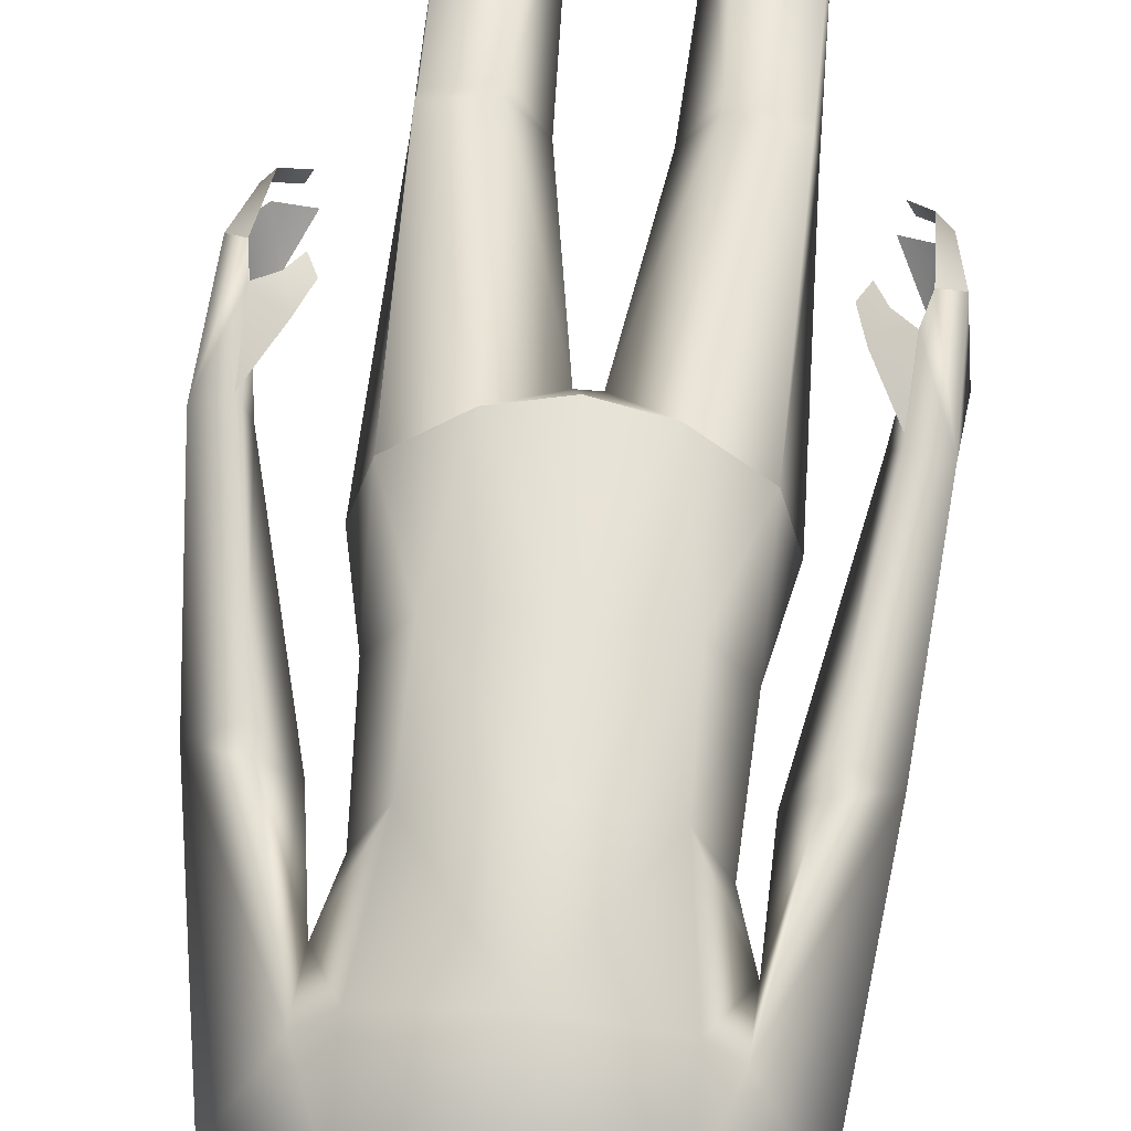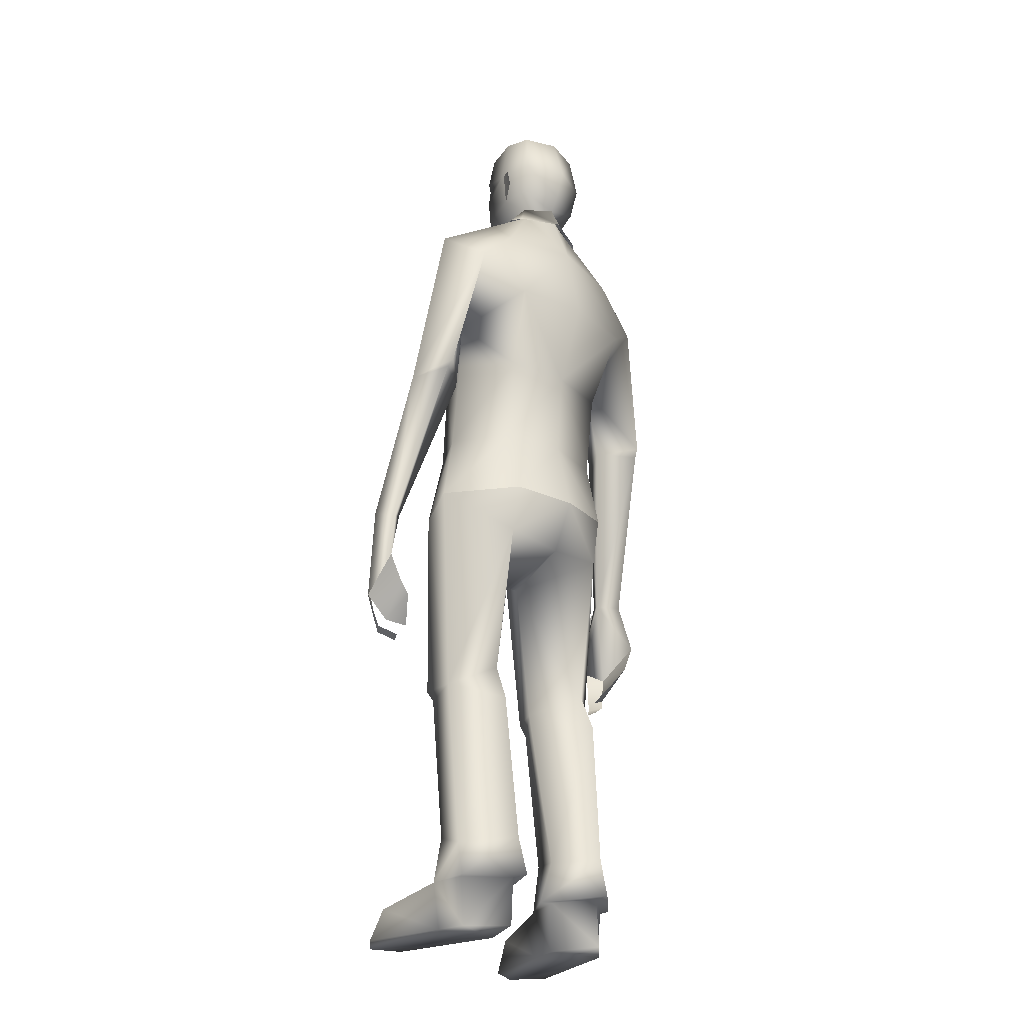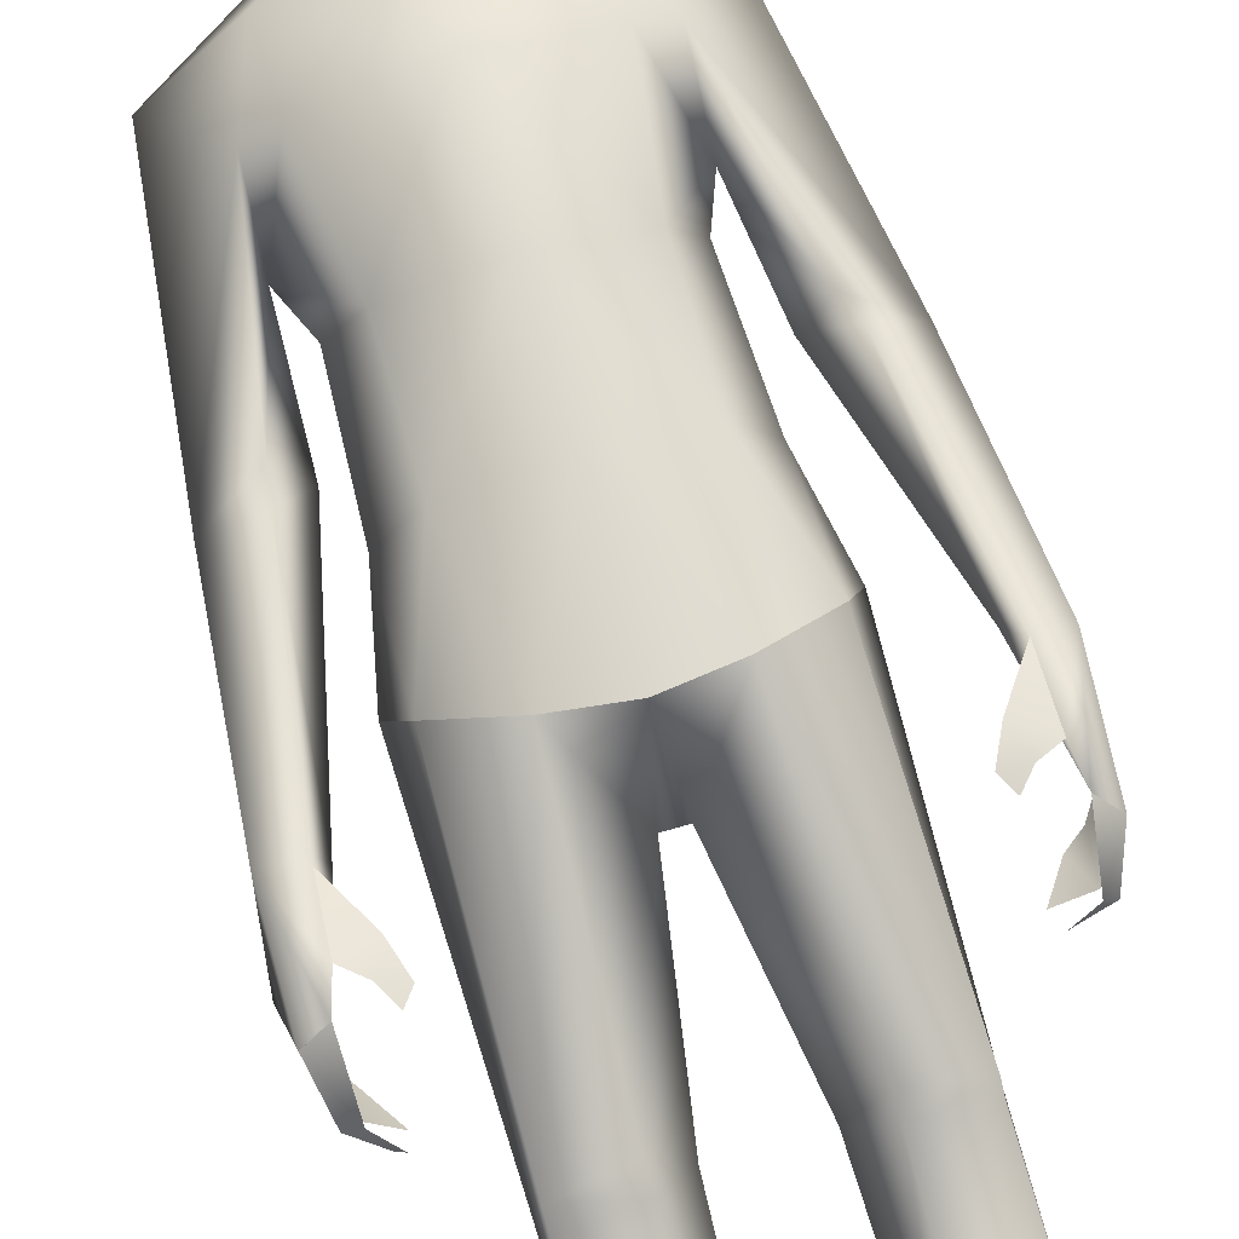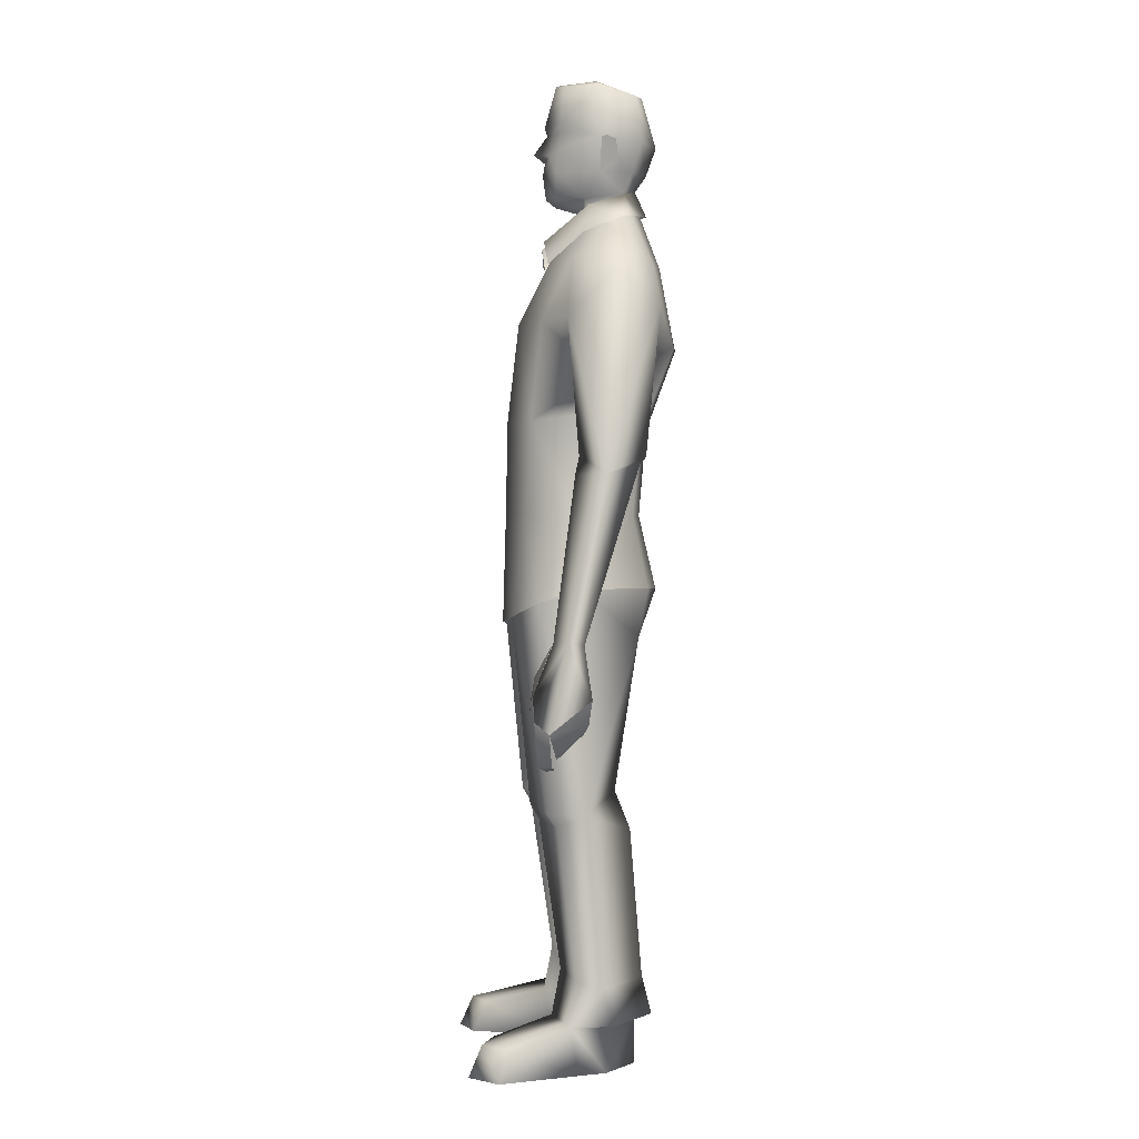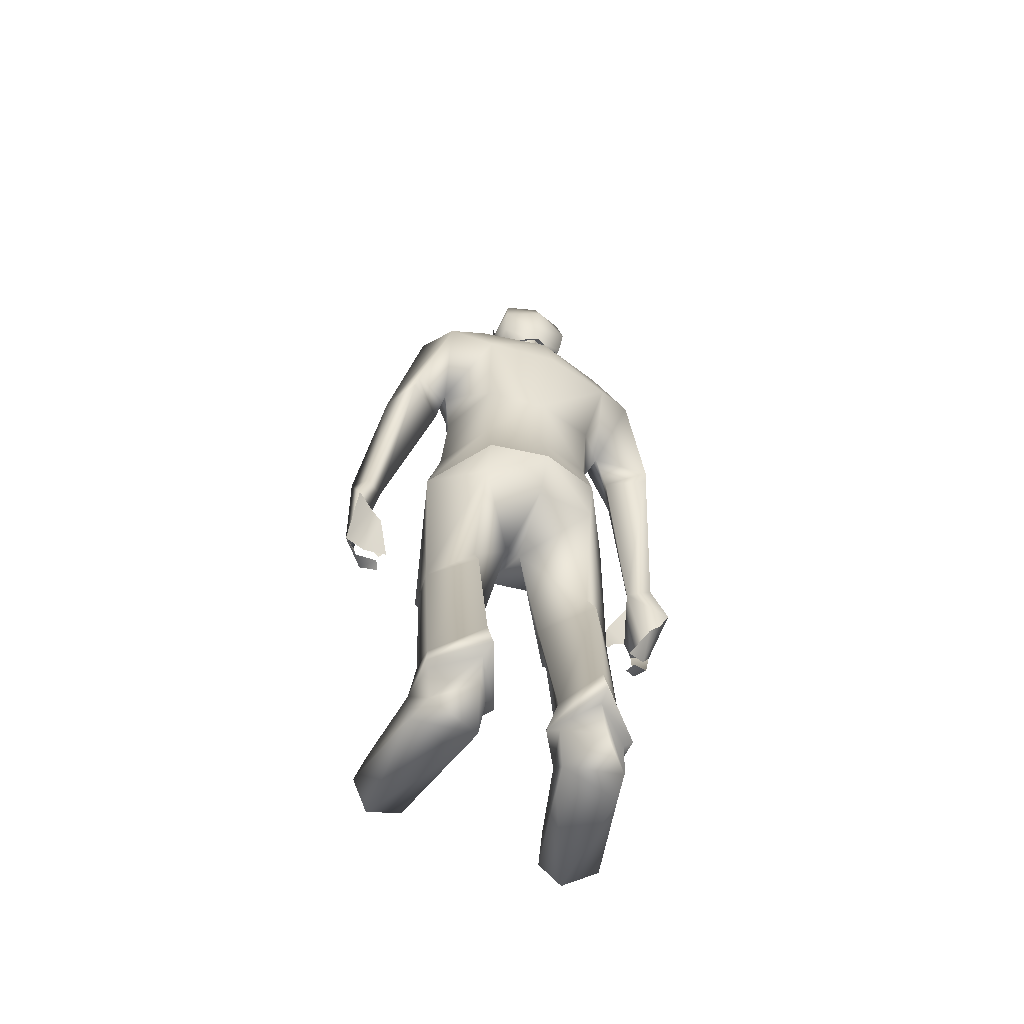
<metadata>
{"format":"obj","ext":"obj","renderer":"f3d","projection":"perspective","resolution":1024,"background":"white","views":[{"elev":60.8,"azim":-174.9,"up":"+Z"},{"elev":-26.9,"azim":135.9,"up":"+Y"},{"elev":75.1,"azim":-15.9,"up":"+Z"},{"elev":2.7,"azim":84.7,"up":"+Y"},{"elev":-63.4,"azim":154.9,"up":"+Y"}]}
</metadata>
<code>
o joel
v -1.52 29.18 -0.4127
v -1.463 29.86 -0.07012
v -1.571 29.73 -0.3432
v -1.227 28.75 0.1846
v -1.317 29.83 0.3389
v 1.58 29.18 -0.2934
v 1.625 29.73 -0.2203
v 1.497 29.86 0.04372
v 1.243 28.75 0.2796
v 1.32 29.83 0.4404
v -4.865 13.64 1.785
v -4.931 12.12 2.457
v -4.19 12.37 2.23
v -4.473 11.74 2.437
v -3.954 11.6 2.286
v -4.203 11.26 2.403
v -5.417 9.988 2.014
v -4.81 9.598 1.759
v -5.088 9.891 2.358
v -4.633 9.488 2.028
v -5.14 11.37 2.482
v -5.668 11.16 2.135
v -5.447 11.2 0.8415
v -5.069 10.74 0.9021
v -5.228 10.14 1.828
v -4.538 9.841 1.557
v -5.668 11.16 2.135
v -5.847 12.14 0.8245
v 5.278 13.94 2.107
v 4.515 12.84 2.617
v 5.23 12.33 2.721
v 4.734 12.11 2.761
v 4.192 12.15 2.687
v 4.404 11.73 2.756
v 4.531 9.903 2.274
v 4.679 9.984 1.985
v 5.071 10.11 2.542
v 5.354 10.14 2.155
v 5.336 11.53 2.694
v 5.771 11.2 2.267
v 4.42 10.33 1.833
v 4.962 11.12 1.129
v 5.165 10.37 2.004
v 5.38 11.45 1.023
v 5.89 12.24 0.9706
v 5.771 11.2 2.267
v -1.096 27.73 0.5798
v -0.5646 26.41 1.979
v -0.8947 27.19 0.5608
v 0.01594 25.62 1.91
v 0.03318 28.25 -1.022
v -0.9783 28.12 -0.5572
v 0.02815 27.77 -1.06
v -1.045 27.56 -0.6925
v 0.02587 27.43 -1.399
v -1.386 27.41 -0.8135
v -1.66 27.35 -0.4973
v -1.099 25.79 1.882
v -1.52 26.86 0.7804
v -0.01044 25.95 1.762
v 0.5223 26.55 2
v 0.9048 27.3 0.5607
v 1.106 27.71 0.5973
v 1.094 27.53 -0.6484
v 1.032 28.06 -0.5358
v 1.422 27.33 -0.7835
v 1.687 27.28 -0.4668
v 1.072 25.79 1.916
v 1.519 26.79 0.8039
v 0.003064 20.75 3.151
v 0.004583 23.92 2.782
v -2.113 20.75 2.524
v -2.516 23.88 2.236
v -3.281 22.14 0.451
v -2.827 20.92 1.048
v -1.964 17.69 -0.7214
v 0.003579 17.68 -1.171
v -1.991 15.39 -1.22
v 0.002105 15.27 -1.73
v -2.972 17.75 1.22
v -2.084 17.79 2.718
v 0.00965 17.81 3.21
v 0 14.23 3.313
v -1.512 14.47 3.136
v -3.461 15.46 1.084
v -3.025 15.01 2.376
v 0.01182 25.95 1.762
v -2.521 25.92 1.262
v -3.208 23.88 1.452
v -2.05 20.51 -0.9946
v 0.003457 20.48 -1.407
v -2.348 26.81 -0.2374
v -2.449 25.71 -1.305
v -4.501 25.26 0.1619
v -2.403 23.04 -1.971
v -3.823 24.11 -1.305
v 0.01605 25.77 -1.839
v 0.00812 23.07 -2.36
v -0.8563 27.26 0.6809
v -1.085 27.6 -0.705
v -0.004632 26.53 0.8875
v 2.526 23.85 2.24
v 2.12 20.75 2.524
v 3.283 22.12 0.4566
v 2.834 20.92 1.046
v 1.998 15.39 -1.22
v 1.972 17.7 -0.727
v 2.987 17.77 1.212
v 2.102 17.8 2.712
v 1.52 14.47 3.136
v 3.467 15.46 1.084
v 3.032 15.01 2.376
v 2.545 25.88 1.269
v 3.321 23.96 1.49
v 2.057 20.51 -0.9943
v 2.383 26.77 -0.231
v 4.527 25.33 0.1255
v 2.479 25.67 -1.298
v 2.418 23.02 -1.966
v 3.867 24.28 -1.353
v 0.9048 27.3 0.5607
v 1.105 27.58 -0.704
v 0.07021 31.26 -1.238
v 1.212 31.18 -0.8657
v 0.08828 29.66 -1.699
v 1.365 29.71 -1.077
v 1.159 31.51 0.2443
v 1.42 29.86 0.3348
v 0.01291 31.83 0.249
v 1.283 28.69 -0.788
v 1.248 28.76 0.3059
v 0.07569 28.74 -1.367
v 0.8417 31.48 1.37
v -0.03682 31.64 1.545
v 1.009 30.33 1.491
v -0.05143 30.28 1.93
v 0.9106 27.91 0.7101
v 0.8124 28.73 1.609
v -0.05182 28.72 1.987
v 0.6942 28.02 1.637
v -0.04524 27.95 1.882
v 0.3093 29.34 1.806
v -0.04766 30.04 1.833
v -0.0648 29.41 2.282
v 0.9388 29.47 1.564
v -0.05093 29.13 1.923
v 0.9491 30.01 1.457
v 0.1446 29.98 1.674
v 0.3913 27.79 1.46
v -0.03362 27.71 1.56
v -0.000334 27.51 0.8634
v -1.233 29.69 -1.183
v -1.096 31.17 -0.9545
v -1.395 29.86 0.2265
v -1.129 31.51 0.1563
v -1.173 28.69 -0.8824
v -1.221 28.75 0.2161
v -0.8994 31.47 1.303
v -1.074 30.33 1.411
v -0.9101 27.91 0.6767
v -0.8833 28.73 1.551
v -0.7645 28.02 1.589
v -0.4012 29.34 1.778
v -1.01 29.47 1.489
v -0.2271 29.98 1.659
v -1.013 30 1.381
v -0.4453 27.77 1.434
v 0.2502 12.88 1.227
v -0.2409 12.88 1.227
v -0.002105 13.64 -0.9946
v -2.012 13.84 -0.9167
v -1.688 8.477 2.549
v -3.137 8.333 2.11
v -1.688 7.982 2.267
v -3.138 7.921 1.806
v -2.093 7.681 -0.6351
v -3.267 8.276 0.9115
v -2.039 8.903 -0.1474
v -0.9675 8.385 1.348
v -1.9 2.851 -1.048
v -3.206 2.727 0.384
v -1.18 2.97 0.5301
v -1.846 1.59 -1.37
v -3.353 1.592 0.01859
v -3.192 3.033 1.21
v -1.594 3.087 1.564
v -1.912 1.592 -0.8045
v -3.186 1.592 0.2499
v -0.8402 1.592 0.7348
v -1.204 1.592 0.551
v -1.612 1.584 1.851
v -3.086 0.03803 0.2348
v -1.996 0.03792 -0.8089
v -1.333 0.03803 0.7461
v -3.333 1.587 1.387
v -3.059 1.032 4.188
v -3.702 1.026 3.4
v -2.148 1.049 3.767
v -3.168 0.03146 4.618
v -3.305 0.03467 1.133
v -1.556 0.03766 1.608
v -2.212 0.03634 4.202
v -3.962 0.02498 3.704
v 2.012 13.84 -0.9167
v 3.138 7.921 1.806
v 3.137 8.333 2.11
v 1.688 7.982 2.267
v 1.688 8.477 2.549
v 2.093 7.681 -0.6351
v 2.039 8.903 -0.1474
v 3.267 8.276 0.9115
v 0.9675 8.385 1.348
v 1.9 2.851 -1.048
v 3.206 2.727 0.384
v 1.18 2.97 0.5301
v 1.846 1.59 -1.37
v 3.353 1.592 0.01859
v 3.192 3.033 1.21
v 1.594 3.087 1.564
v 3.186 1.592 0.2499
v 1.912 1.592 -0.8045
v 0.8402 1.592 0.7348
v 1.204 1.592 0.551
v 1.612 1.584 1.851
v 3.086 0.03802 0.2348
v 1.996 0.03792 -0.8089
v 1.333 0.03802 0.7461
v 3.333 1.587 1.387
v 3.059 1.032 4.188
v 3.702 1.026 3.4
v 2.148 1.049 3.767
v 3.168 0.03146 4.618
v 1.556 0.03766 1.608
v 3.305 0.03466 1.133
v 2.212 0.03634 4.202
v 3.962 0.02498 3.704
v 4.826 19.58 -0.784
v 3.654 19.44 0.3313
v 4.96 14.24 1.734
v 5.23 12.33 2.721
v 5.275 13.91 2.107
v 5.336 11.53 2.694
v 5.89 12.24 0.9706
v 5.771 11.2 2.267
v 5.589 13.87 1.181
v 6.023 13.99 1.729
v 5.55 19.07 0.5184
v 4.875 19.36 -0.5852
v 4.3 19.62 1.223
v 4.502 19.04 1.361
v -3.364 19.21 0.04632
v -4.603 19.52 -0.9182
v -4.584 13.65 1.367
v -4.878 13.79 1.794
v -4.931 12.12 2.457
v -5.14 11.37 2.482
v -5.847 12.14 0.8245
v -5.668 11.16 2.135
v -5.296 13.66 0.9091
v -5.662 13.84 1.515
v -4.692 19.27 -0.7284
v -5.237 18.85 0.3996
v -3.984 19.46 1.062
v -4.095 18.75 1.144
f 1 2 3
f 4 5 2
f 4 2 1
f 6 7 8
f 9 8 10
f 9 6 8
f 11 12 13
f 13 12 14
f 13 14 15
f 15 14 16
f 17 18 19
f 19 18 20
f 21 22 19
f 19 22 17
f 23 24 25
f 25 24 26
f 25 27 23
f 23 27 28
f 29 30 31
f 31 30 32
f 30 33 32
f 32 33 34
f 35 36 37
f 37 36 38
f 39 37 40
f 40 37 38
f 41 42 43
f 43 42 44
f 45 46 44
f 44 46 43
f 47 48 49
f 49 48 50
f 51 52 53
f 53 52 54
f 54 52 49
f 51 55 52
f 52 55 56
f 57 52 56
f 58 48 59
f 59 48 47
f 59 47 57
f 57 47 52
f 52 47 49
f 60 61 62
f 62 61 63
f 64 65 53
f 53 65 51
f 64 62 65
f 51 65 55
f 55 65 66
f 67 66 65
f 68 69 61
f 61 69 63
f 69 67 63
f 63 67 65
f 65 62 63
f 70 71 72
f 72 71 73
f 73 74 72
f 72 74 75
f 76 77 78
f 78 77 79
f 75 80 72
f 72 80 81
f 72 81 70
f 70 81 82
f 83 82 84
f 84 82 81
f 85 86 80
f 84 81 86
f 71 87 73
f 73 87 88
f 89 73 88
f 90 91 76
f 76 91 77
f 76 80 90
f 90 80 75
f 92 93 94
f 95 74 96
f 93 95 96
f 93 97 95
f 95 97 98
f 90 95 91
f 91 95 98
f 94 89 88
f 74 73 89
f 80 86 81
f 80 76 85
f 85 76 78
f 94 88 92
f 93 96 94
f 75 74 90
f 90 74 95
f 87 99 88
f 88 99 92
f 93 100 97
f 97 100 53
f 100 93 92
f 99 87 101
f 100 92 99
f 102 71 103
f 103 71 70
f 102 103 104
f 104 103 105
f 79 77 106
f 106 77 107
f 105 103 108
f 108 103 109
f 103 70 109
f 109 70 82
f 109 82 110
f 110 82 83
f 111 108 112
f 110 112 109
f 113 87 102
f 102 87 71
f 114 113 102
f 77 91 107
f 107 91 115
f 105 108 115
f 115 108 107
f 116 117 118
f 119 120 104
f 118 120 119
f 98 97 119
f 119 97 118
f 115 91 119
f 119 91 98
f 117 113 114
f 104 114 102
f 108 109 112
f 108 111 107
f 107 111 106
f 117 116 113
f 118 117 120
f 119 104 115
f 115 104 105
f 116 121 113
f 113 121 87
f 53 122 97
f 97 122 118
f 122 116 118
f 121 101 87
f 122 121 116
f 123 124 125
f 125 124 126
f 127 128 124
f 124 128 126
f 127 124 129
f 129 124 123
f 126 128 130
f 130 128 131
f 125 126 132
f 132 126 130
f 127 129 133
f 133 129 134
f 133 135 127
f 127 135 128
f 134 136 133
f 133 136 135
f 130 131 65
f 65 131 137
f 132 130 51
f 51 130 65
f 138 139 140
f 140 139 141
f 142 143 144
f 145 142 138
f 142 144 146
f 128 145 131
f 131 145 138
f 147 135 148
f 148 135 136
f 148 143 142
f 136 143 148
f 146 139 142
f 142 139 138
f 147 145 128
f 142 145 148
f 148 145 147
f 140 141 149
f 149 141 150
f 65 137 121
f 137 151 121
f 121 151 101
f 137 140 149
f 131 138 137
f 137 138 140
f 137 149 151
f 151 149 150
f 135 147 128
f 152 153 125
f 125 153 123
f 152 154 153
f 153 154 155
f 155 129 153
f 153 129 123
f 152 156 154
f 154 156 157
f 156 152 132
f 132 152 125
f 155 158 129
f 129 158 134
f 158 155 159
f 159 155 154
f 134 158 136
f 136 158 159
f 160 157 52
f 52 157 156
f 52 156 51
f 51 156 132
f 161 162 139
f 139 162 141
f 163 144 143
f 164 161 163
f 163 146 144
f 161 164 157
f 157 164 154
f 136 159 165
f 165 159 166
f 165 163 143
f 136 165 143
f 161 139 163
f 163 139 146
f 166 154 164
f 166 164 165
f 165 164 163
f 150 141 167
f 167 141 162
f 52 99 160
f 101 151 99
f 99 151 160
f 160 167 162
f 162 161 160
f 160 161 157
f 150 167 151
f 151 167 160
f 159 154 166
f 168 83 169
f 168 169 170
f 170 169 171
f 83 84 169
f 172 173 174
f 174 173 175
f 176 177 178
f 179 176 178
f 179 169 172
f 172 169 84
f 173 86 177
f 177 86 85
f 172 84 173
f 173 84 86
f 175 173 177
f 180 181 176
f 176 181 177
f 180 176 182
f 182 176 179
f 174 179 172
f 183 184 180
f 180 184 181
f 175 177 185
f 185 177 181
f 174 175 186
f 186 175 185
f 186 182 174
f 174 182 179
f 183 187 184
f 184 187 188
f 183 180 189
f 189 180 182
f 85 171 177
f 177 171 178
f 179 178 169
f 169 178 171
f 190 187 189
f 189 187 183
f 189 191 190
f 191 189 186
f 186 189 182
f 188 187 192
f 192 187 193
f 194 192 193
f 194 190 191
f 194 193 190
f 190 193 187
f 185 181 195
f 195 181 184
f 186 185 191
f 191 185 195
f 196 195 197
f 184 188 195
f 191 196 198
f 195 196 191
f 199 200 201
f 191 198 201
f 201 198 202
f 199 202 196
f 196 202 198
f 195 200 197
f 197 200 203
f 192 195 188
f 191 201 194
f 201 200 194
f 194 200 192
f 195 192 200
f 199 201 202
f 200 199 203
f 197 203 196
f 196 203 199
f 85 78 171
f 170 171 79
f 79 171 78
f 170 204 168
f 83 168 110
f 205 206 207
f 207 206 208
f 209 210 211
f 212 210 209
f 110 168 208
f 208 168 212
f 206 211 112
f 112 211 111
f 208 206 110
f 110 206 112
f 205 211 206
f 213 209 214
f 214 209 211
f 212 209 215
f 215 209 213
f 207 208 212
f 216 213 217
f 217 213 214
f 214 211 218
f 218 211 205
f 218 205 219
f 219 205 207
f 219 207 215
f 215 207 212
f 220 221 217
f 217 221 216
f 216 222 213
f 213 222 215
f 111 211 204
f 204 211 210
f 212 168 210
f 210 168 204
f 216 221 222
f 222 221 223
f 222 223 224
f 215 222 219
f 219 222 224
f 220 225 221
f 221 225 226
f 227 226 225
f 227 224 223
f 221 226 223
f 223 226 227
f 217 214 228
f 228 214 218
f 228 218 224
f 224 218 219
f 229 230 228
f 217 228 220
f 224 231 229
f 228 224 229
f 232 233 234
f 235 231 233
f 233 231 224
f 232 229 235
f 235 229 231
f 236 234 230
f 230 234 228
f 225 220 228
f 224 227 233
f 225 234 227
f 227 234 233
f 228 234 225
f 232 235 233
f 234 236 232
f 230 229 236
f 236 229 232
f 111 204 106
f 106 204 79
f 79 204 170
f 120 237 104
f 104 237 238
f 239 240 241
f 239 242 240
f 243 244 239
f 245 243 239
f 243 245 246
f 241 240 246
f 246 240 242
f 239 244 242
f 244 246 242
f 246 244 243
f 237 247 248
f 237 248 238
f 238 249 104
f 104 249 114
f 249 247 114
f 114 247 117
f 249 250 247
f 238 250 249
f 117 247 120
f 120 247 237
f 241 250 239
f 239 250 238
f 245 239 248
f 248 239 238
f 248 247 245
f 245 247 246
f 247 250 246
f 246 250 241
f 251 252 74
f 74 252 96
f 253 254 255
f 253 255 256
f 257 253 258
f 259 253 257
f 257 260 259
f 254 260 255
f 260 256 255
f 253 256 258
f 258 256 260
f 260 257 258
f 252 261 262
f 252 251 261
f 89 263 74
f 74 263 251
f 94 262 89
f 89 262 263
f 263 262 264
f 251 263 264
f 252 262 96
f 96 262 94
f 251 264 253
f 253 264 254
f 259 261 253
f 253 261 251
f 260 262 259
f 259 262 261
f 254 264 260
f 260 264 262

</code>
